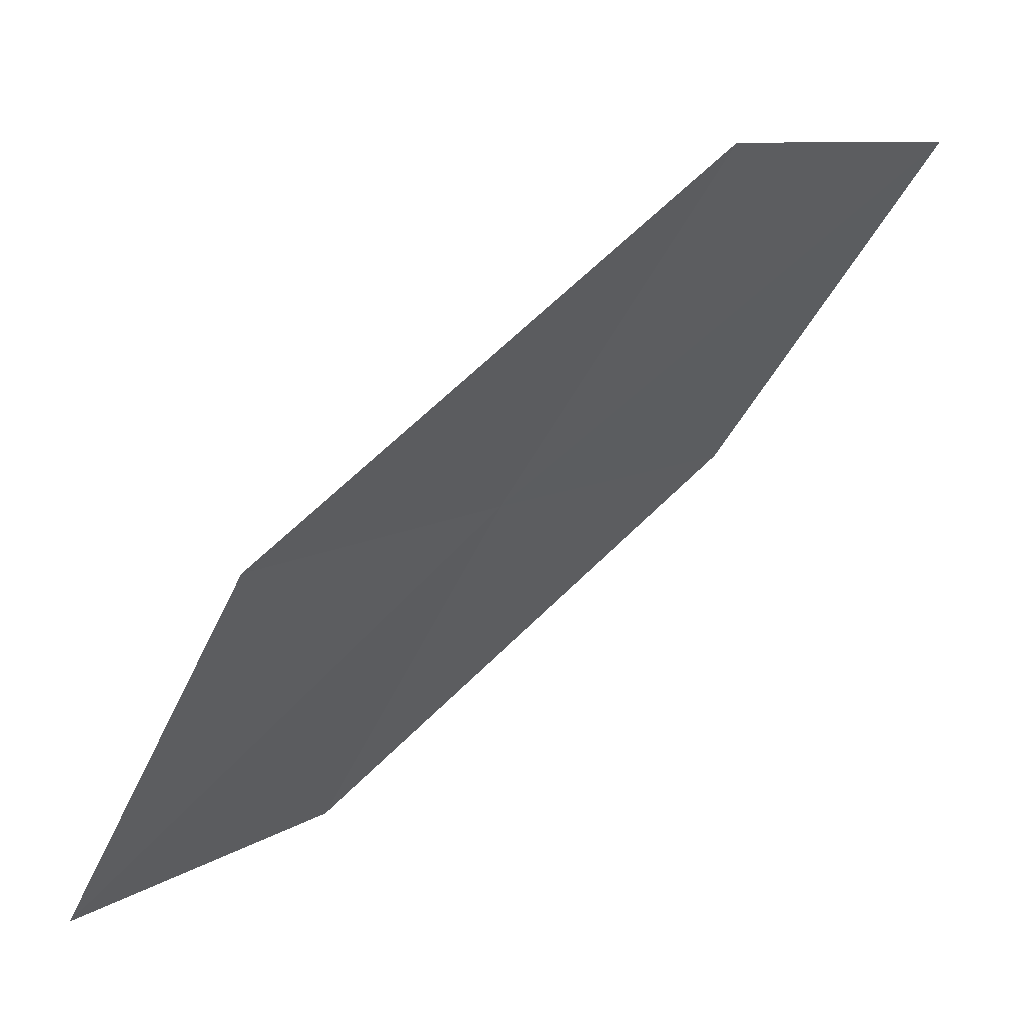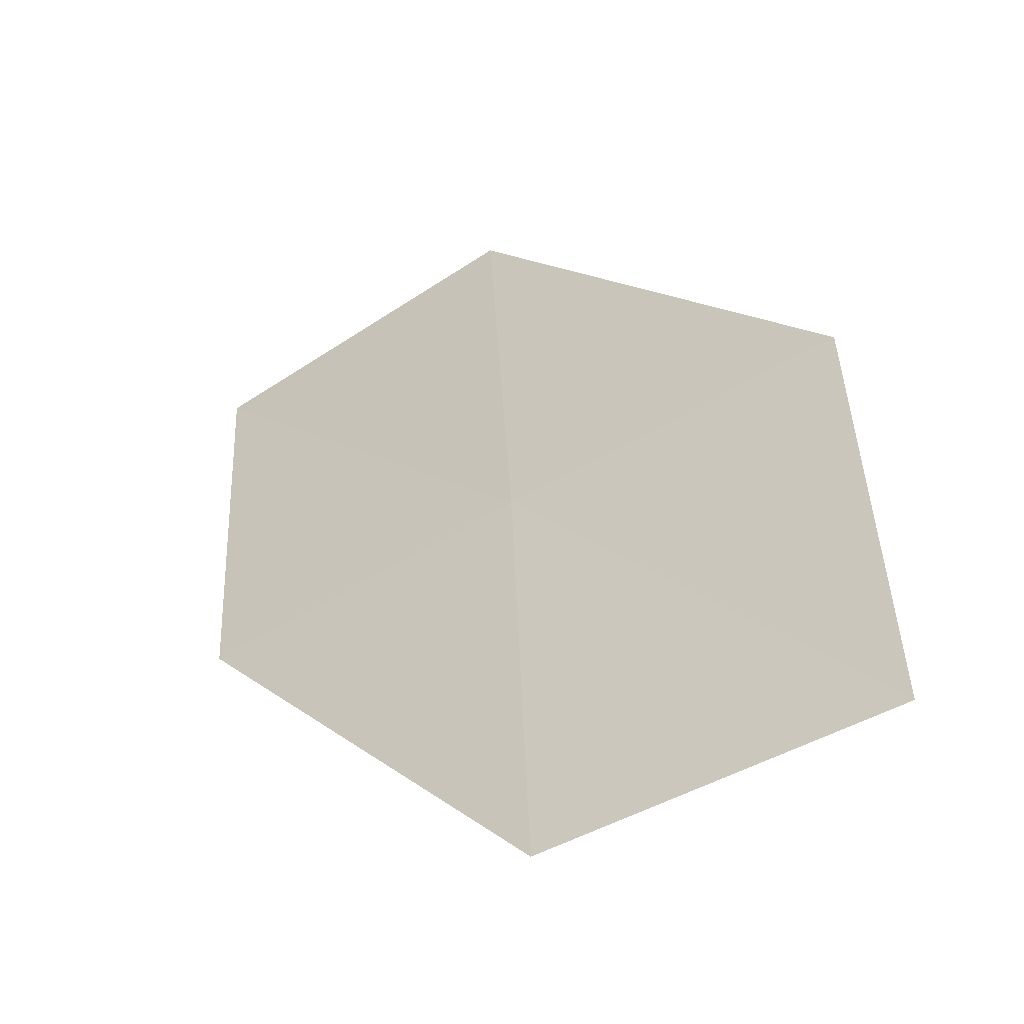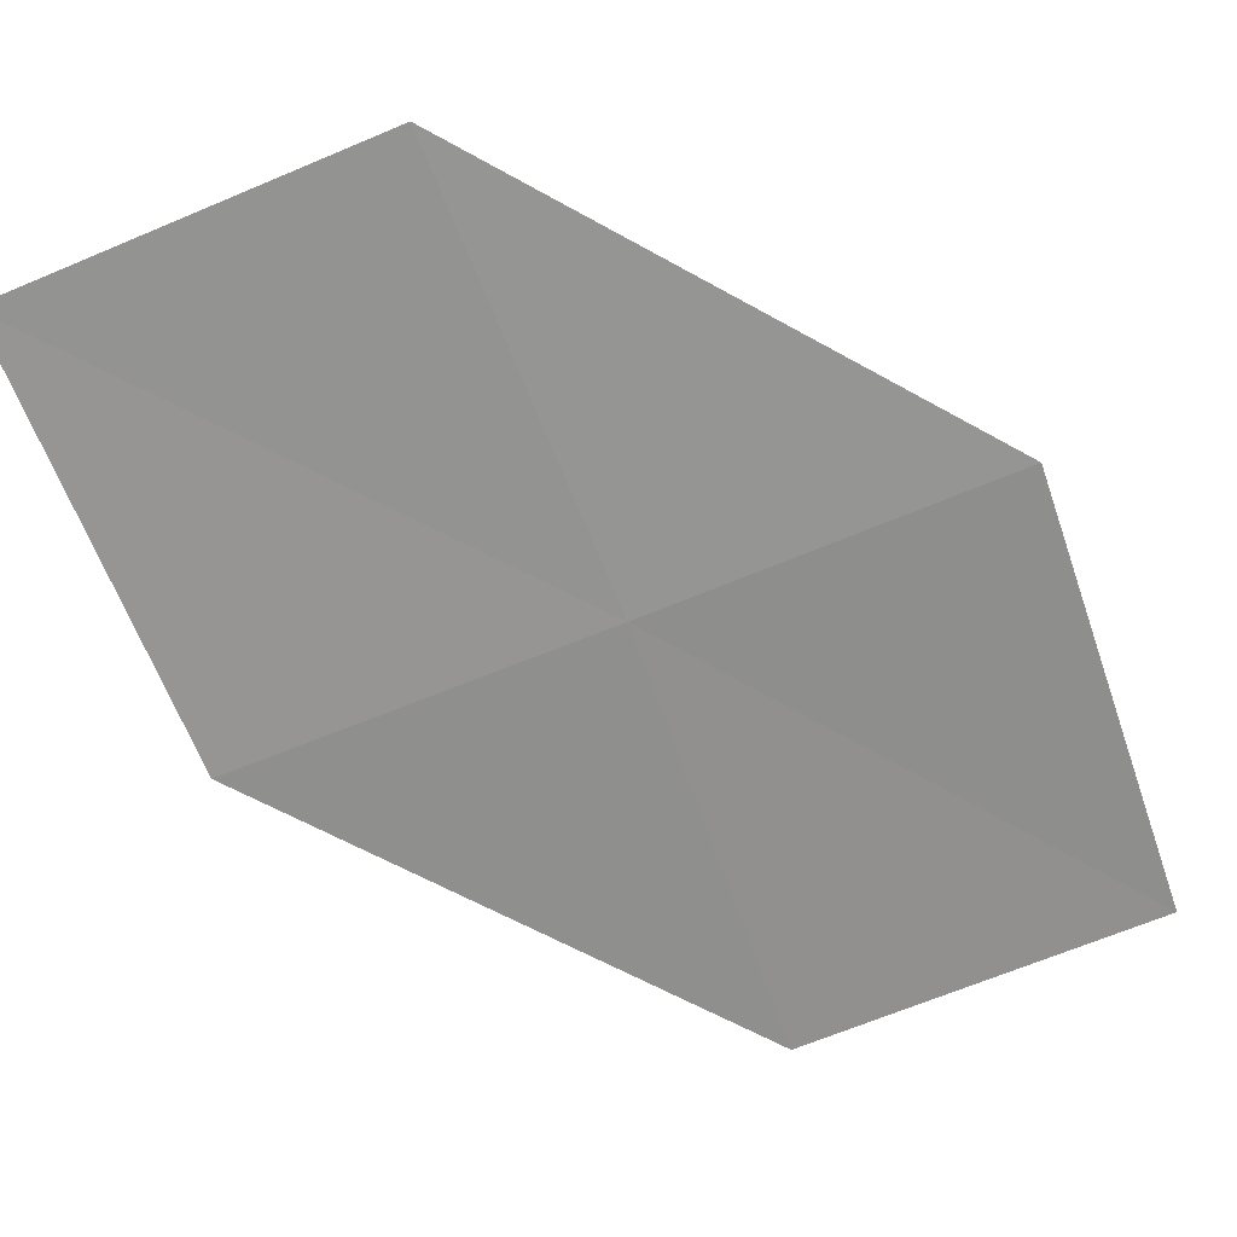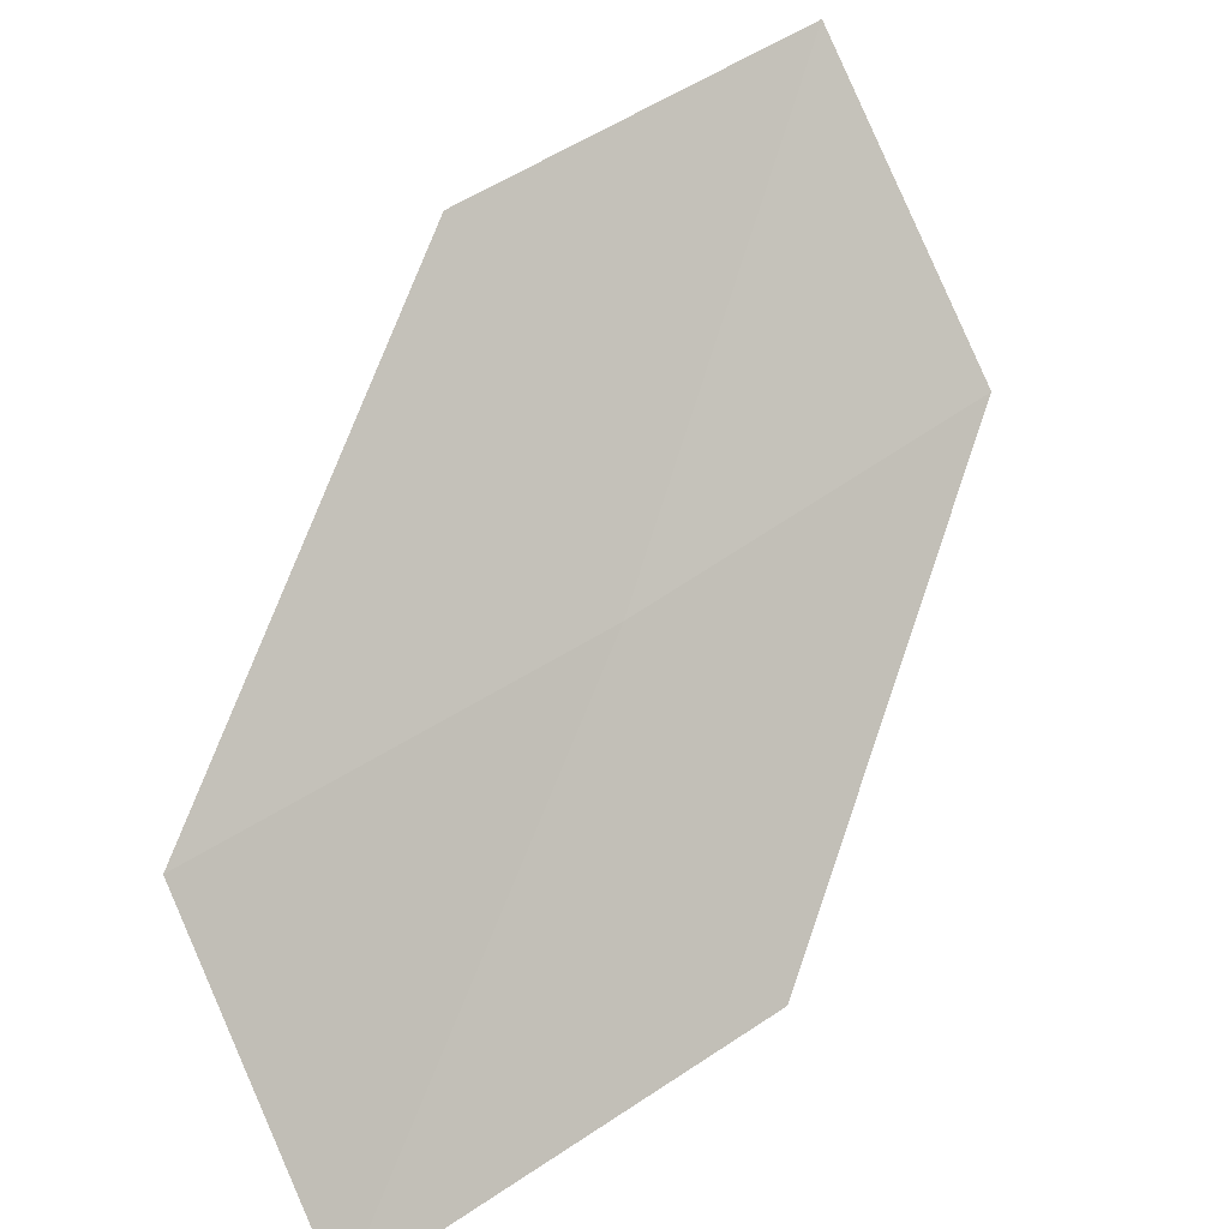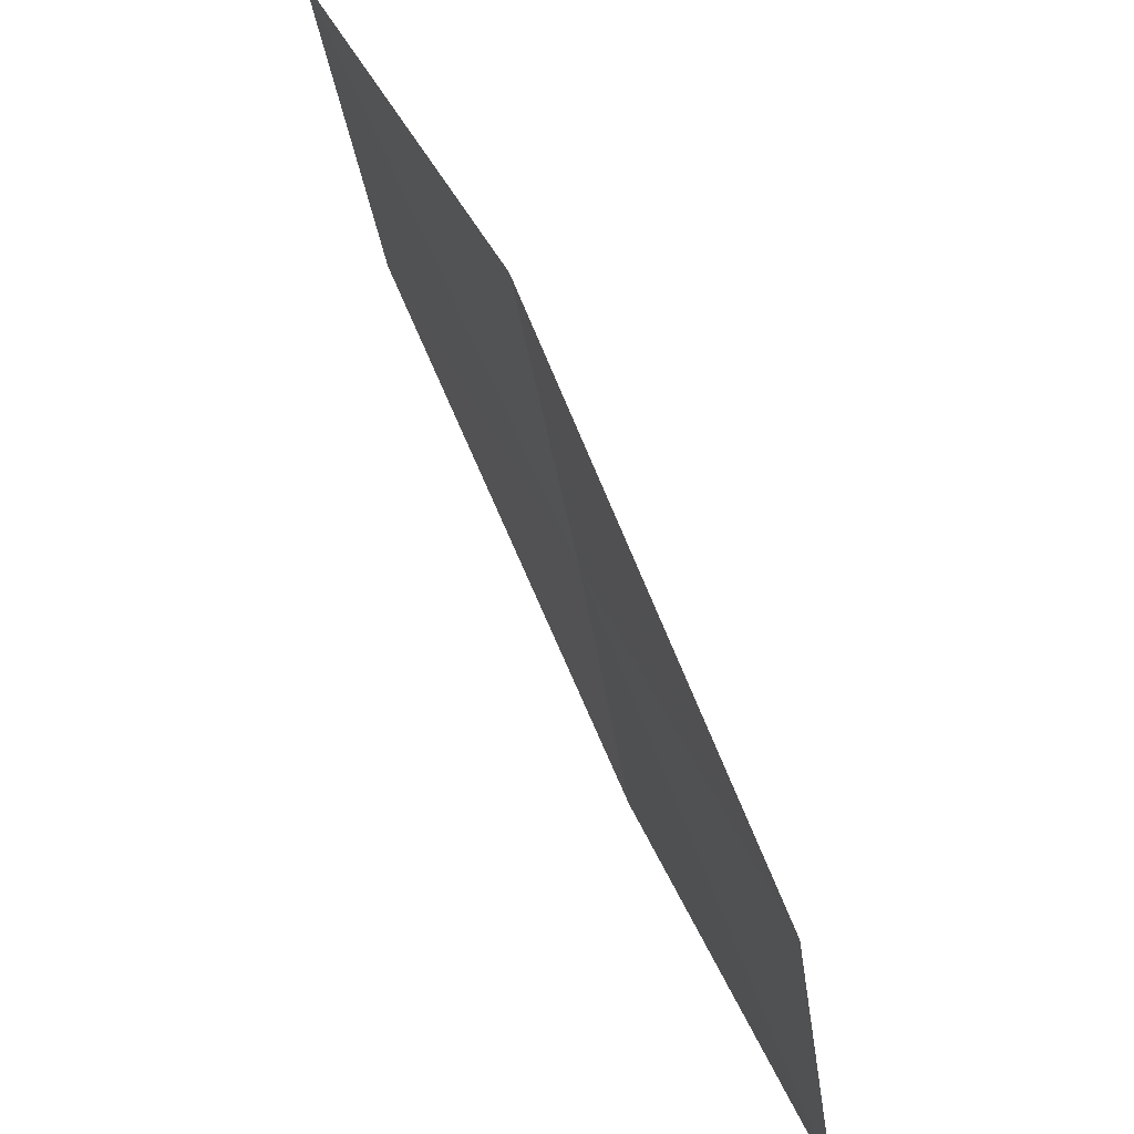
<metadata>
{"format":"obj","ext":"obj","renderer":"f3d","projection":"perspective","resolution":1024,"background":"white","views":[{"elev":32.5,"azim":-170.5,"up":"+Y"},{"elev":-22.6,"azim":88.2,"up":"+Y"},{"elev":45.0,"azim":44.3,"up":"+Y"},{"elev":38.9,"azim":75.4,"up":"+Z"},{"elev":-56.8,"azim":-22.9,"up":"+Y"}]}
</metadata>
<code>
v 18.41 9.863 22.89
v 19.51 8.91 21.97
v 18.97 8.665 22.86
v 18.94 10.15 22.02
v 17.78 11.03 22.94
v 17.86 9.568 23.76
v 17.24 10.7 23.8
f 1 3 2
f 1 2 4
f 1 4 5
f 1 6 3
f 1 7 6
f 1 5 7

</code>
